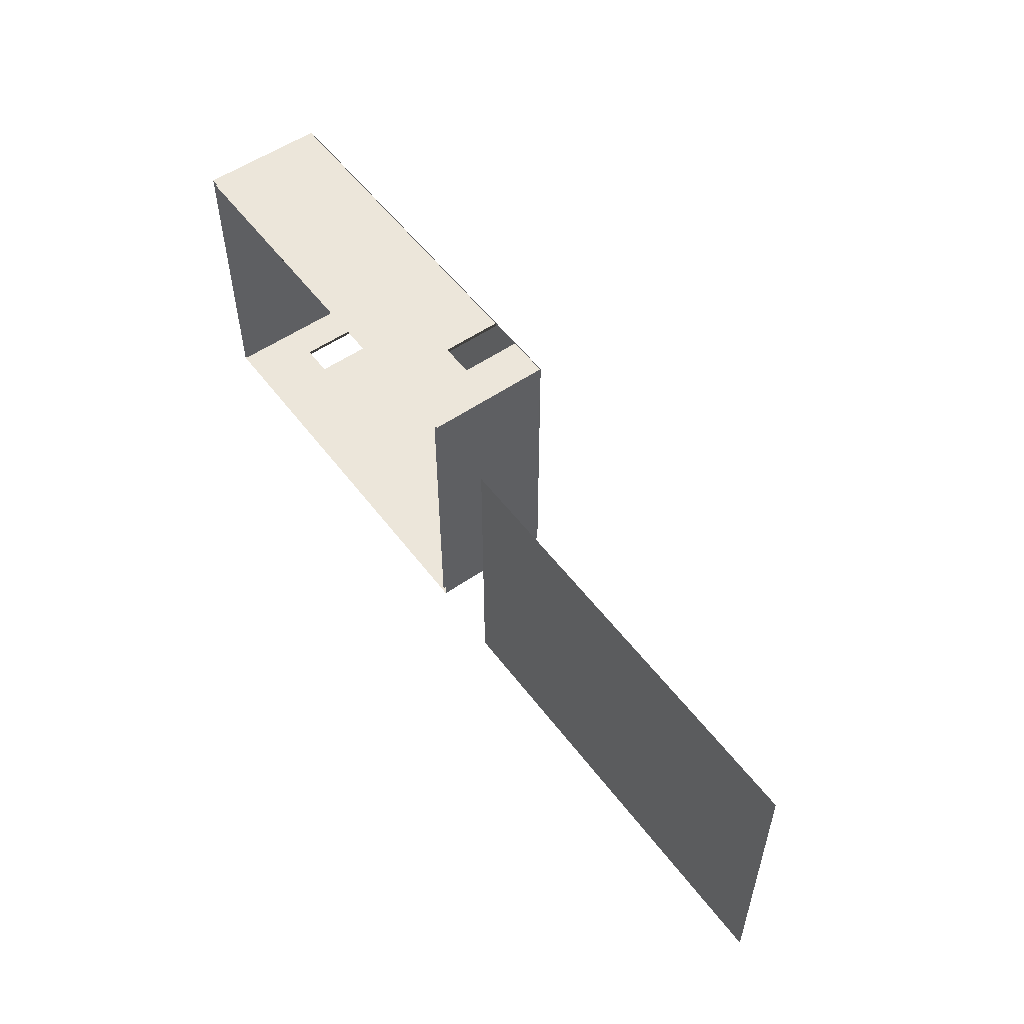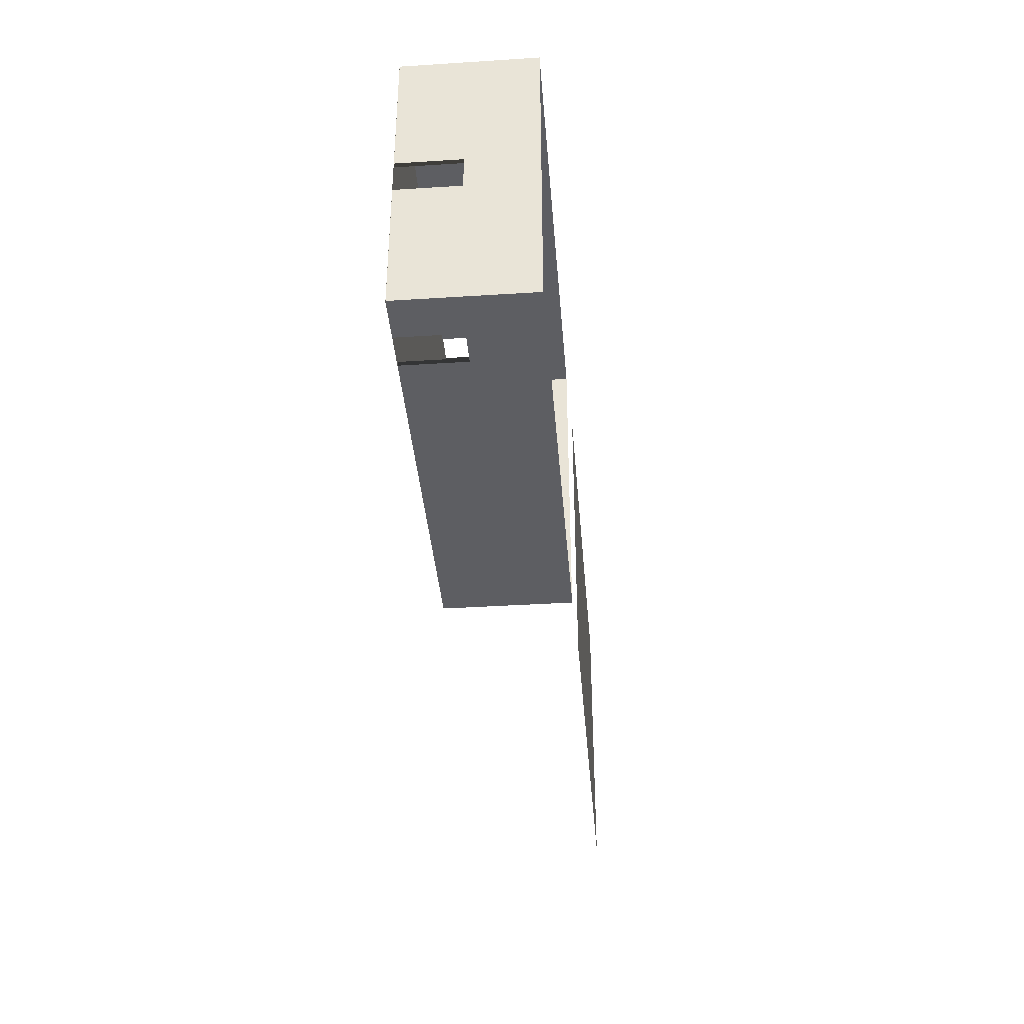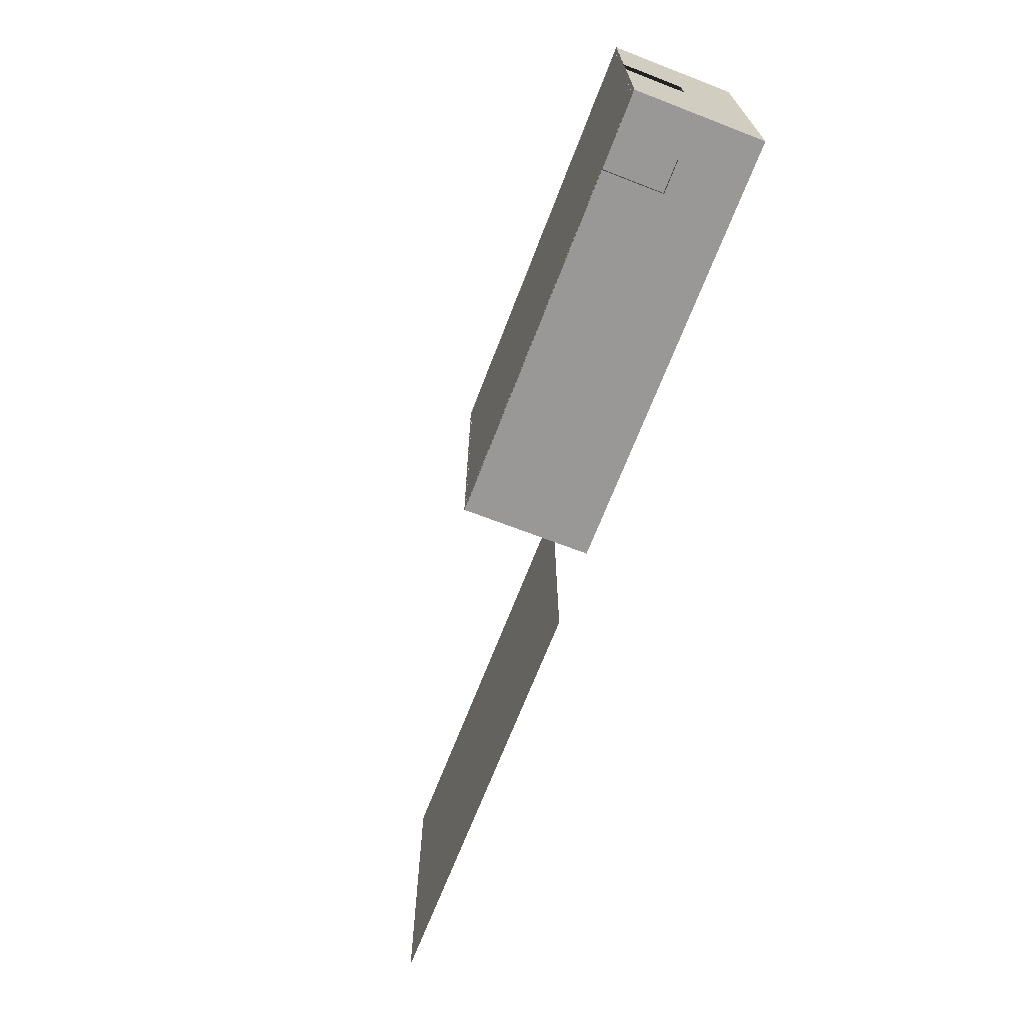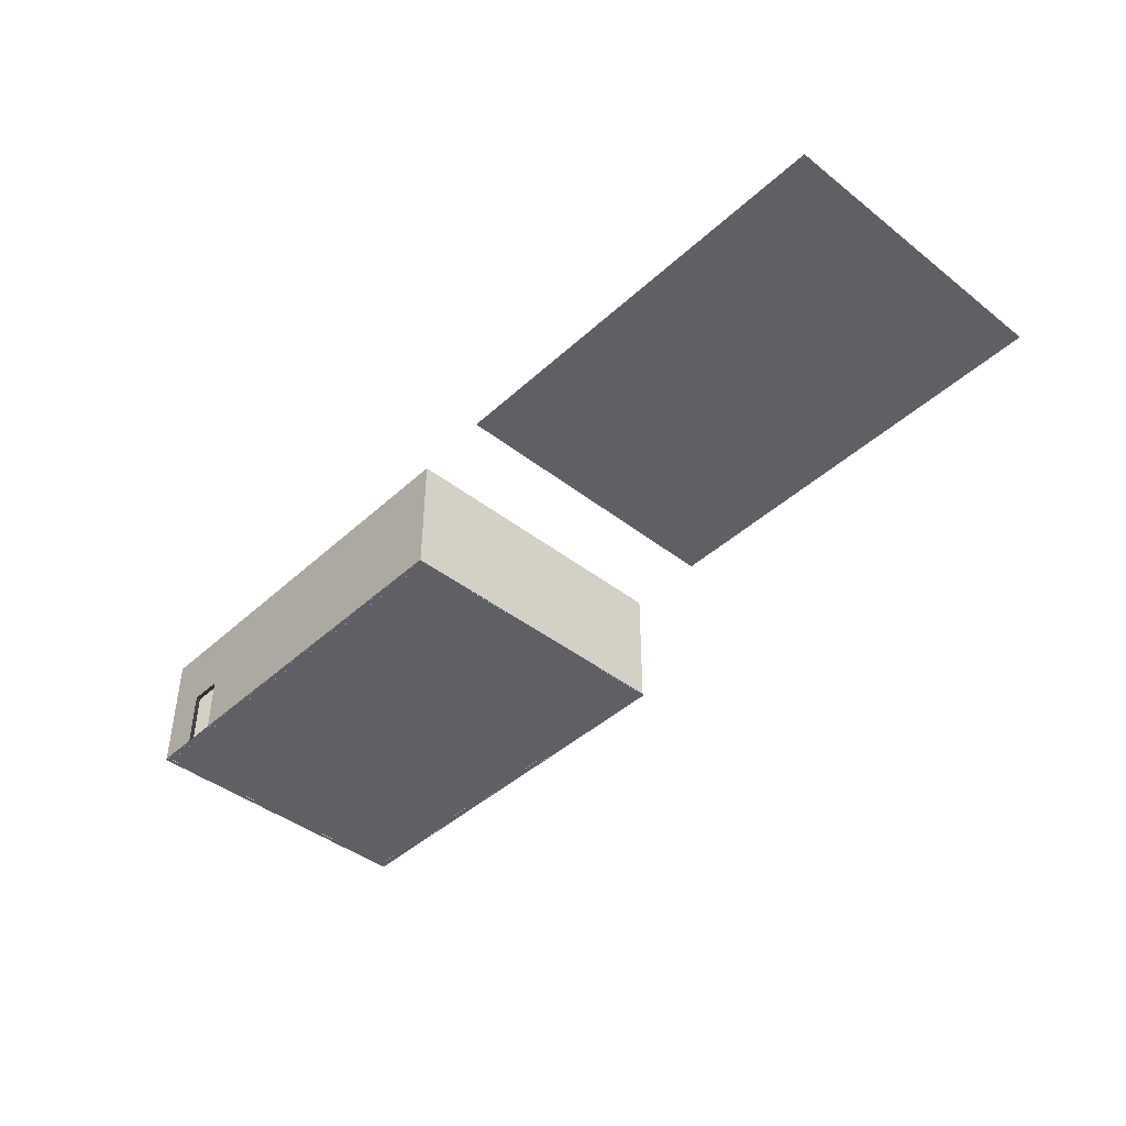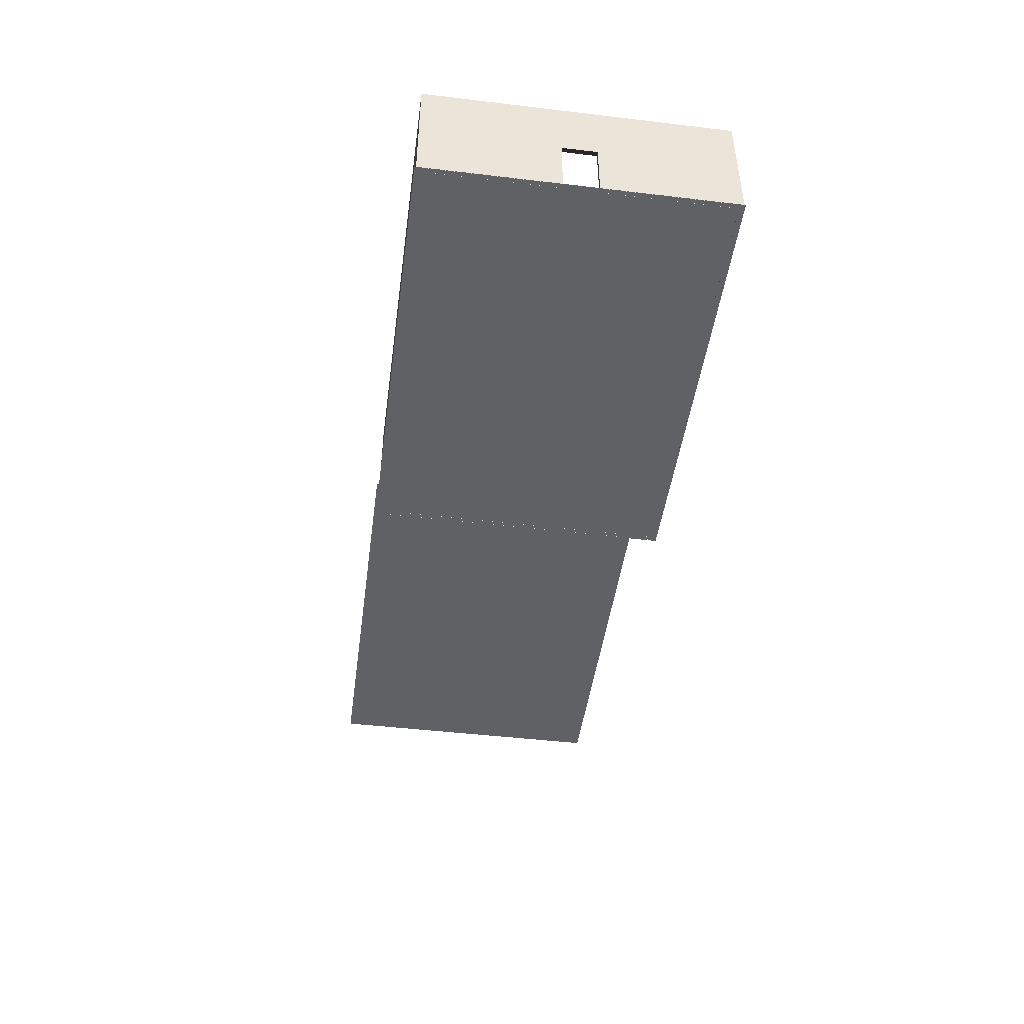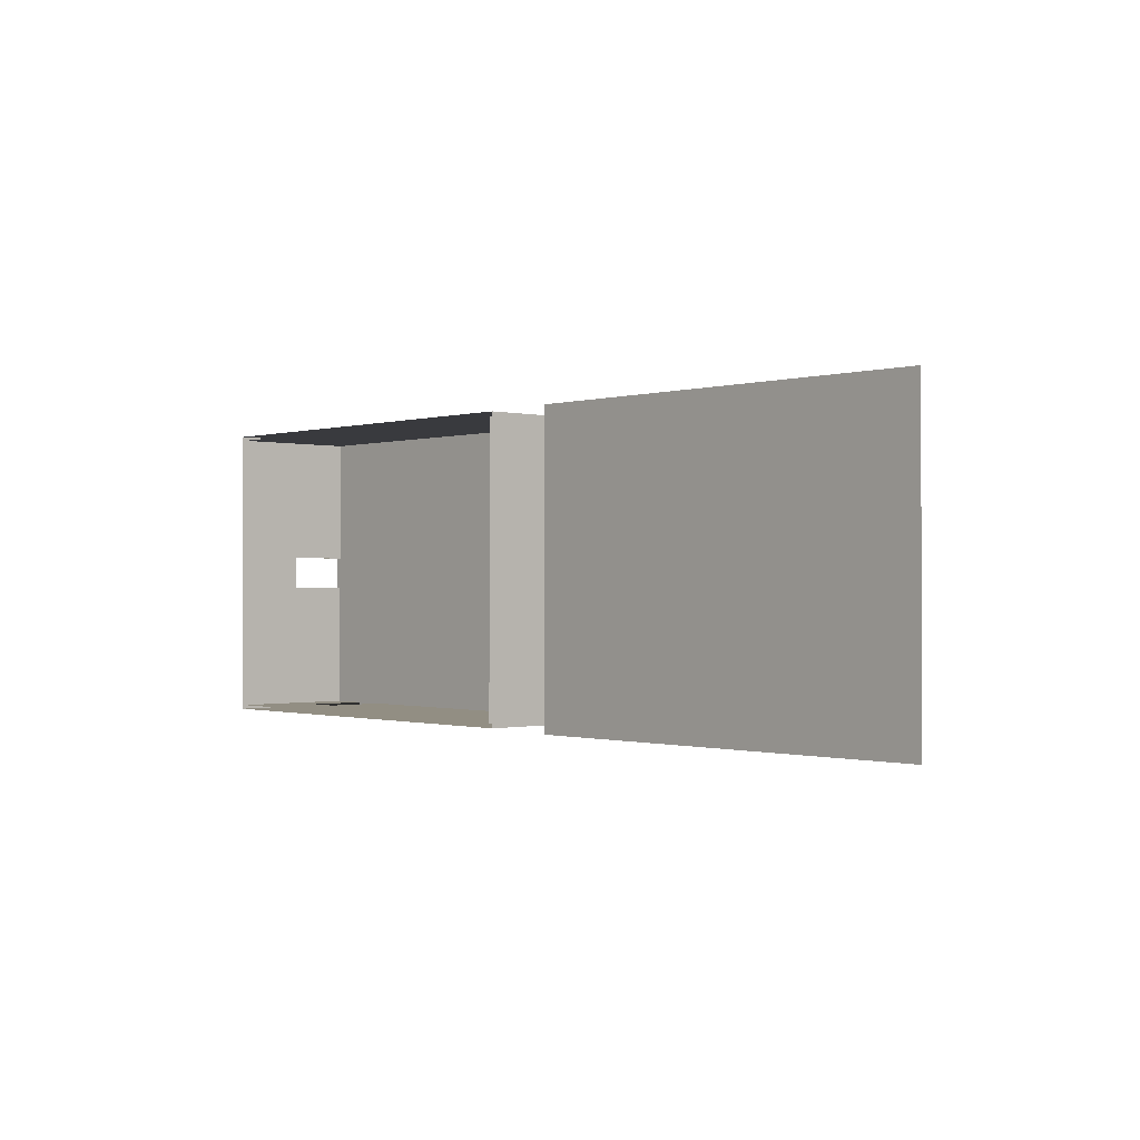
<metadata>
{"format":"obj","ext":"obj","renderer":"f3d","projection":"perspective","resolution":1024,"background":"white","views":[{"elev":54.4,"azim":-126.3,"up":"+Z"},{"elev":-38.4,"azim":94.6,"up":"+Z"},{"elev":-68.7,"azim":68.9,"up":"+Z"},{"elev":-43.0,"azim":-132.8,"up":"+Y"},{"elev":-46.5,"azim":82.3,"up":"+Y"},{"elev":-0.6,"azim":-131.9,"up":"+Z"}]}
</metadata>
<code>
g default
v -1685 304.6 350.5
v -680.1 304.6 350.5
v -1685 304.6 -352
v -680.1 304.6 -352
g roof
f 1 2 4 3
g default
v -499.4 3.5 348
v -399.6 3.5 348
v -399.6 145.1 348
v -499.4 300 348
v -399.6 145.1 338
v -399.6 3.5 338
v -320.9 145.1 348
v -320.9 3.5 348
v -320.9 3.5 338
v -320.9 145.1 338
v 321.4 3.5 -348
v 321.4 3.5 -338
v 321.4 145.1 -338
v 321.4 145.1 -348
v 499.4 300 -348
v 400.1 145.1 -348
v -499.4 300 -348
v 400.1 145.1 -338
v 400.1 3.5 -338
v 400.1 3.5 -348
v 499.4 300 348
v 499.4 3.5 348
v 499.4 145.1 -38.81
v 489.4 145.1 -38.81
v 489.4 145.1 39.88
v 499.4 145.1 39.88
v 489.4 300 338
v 489.4 3.5 338
v 489.4 3.5 39.88
v 499.4 3.5 39.88
v 489.4 300 -338
v 489.4 3.5 -338
v 489.4 3.5 -38.81
v -489.4 300 -338
v -489.4 3.5 -338
v -499.4 3.5 -348
v -489.4 300 338
v -489.4 3.5 338
v 499.4 3.5 -38.81
v 499.4 3.5 -348
g pCube3
f 5 6 7 8
f 7 9 10 6
f 11 12 13 14
f 15 16 17 18
f 19 20 18 21
f 11 14 9 7
f 20 22 23 24
f 22 20 18 17
f 8 7 11 25
f 12 26 25 11
f 27 28 29 30
f 14 31 32 13
f 33 34 30 29
f 30 27 19 25
f 28 35 36 37
f 17 38 39 16
f 21 18 15 40
f 38 41 42 39
f 40 5 8 21
f 43 37 28 27
f 26 34 30 25
f 19 27 43 44
f 35 38 17 22
f 35 22 23 36
f 31 29 33 32
f 31 35 28 29
f 41 31 14 9
f 41 9 10 42
f 19 44 24 20
g default
v -501.6 3.715 351.4
v 500.1 3.715 351.4
v -501.6 3.715 -350.8
v 500.1 3.715 -350.8
v -318.4 7.215 338
v -318.4 7.215 348
v -496.9 7.215 348
v -397.1 7.215 348
v -397.1 148.8 348
v -496.9 303.7 348
v -397.1 7.215 338
v -397.1 148.8 338
v 402.6 7.215 -348
v 323.9 7.215 -348
v -318.4 148.8 348
v 323.9 7.215 -338
v 323.9 148.8 -338
v 323.9 148.8 -348
v 501.9 303.7 -348
v 402.6 148.8 -348
v -496.9 303.7 -348
v -318.4 148.8 338
v 402.6 7.215 -338
v 402.6 148.8 -338
v 501.9 7.215 348
v 491.9 7.215 338
v 501.9 7.215 -348
v 501.9 303.7 348
v 501.9 7.215 39.88
v 501.9 7.215 -38.81
v 501.9 148.8 -38.81
v 501.9 148.8 39.88
v 491.9 148.8 39.88
v 491.9 148.8 -38.81
v 491.9 303.7 338
v -486.9 303.7 338
v 491.9 303.7 -338
v -486.9 7.215 338
v 491.9 7.215 -38.81
v 491.9 7.215 39.88
v 491.9 7.215 -338
v -496.9 7.215 -348
v -486.9 303.7 -338
v -486.9 7.215 -338
g pPlane1
f 45 46 48 47

</code>
